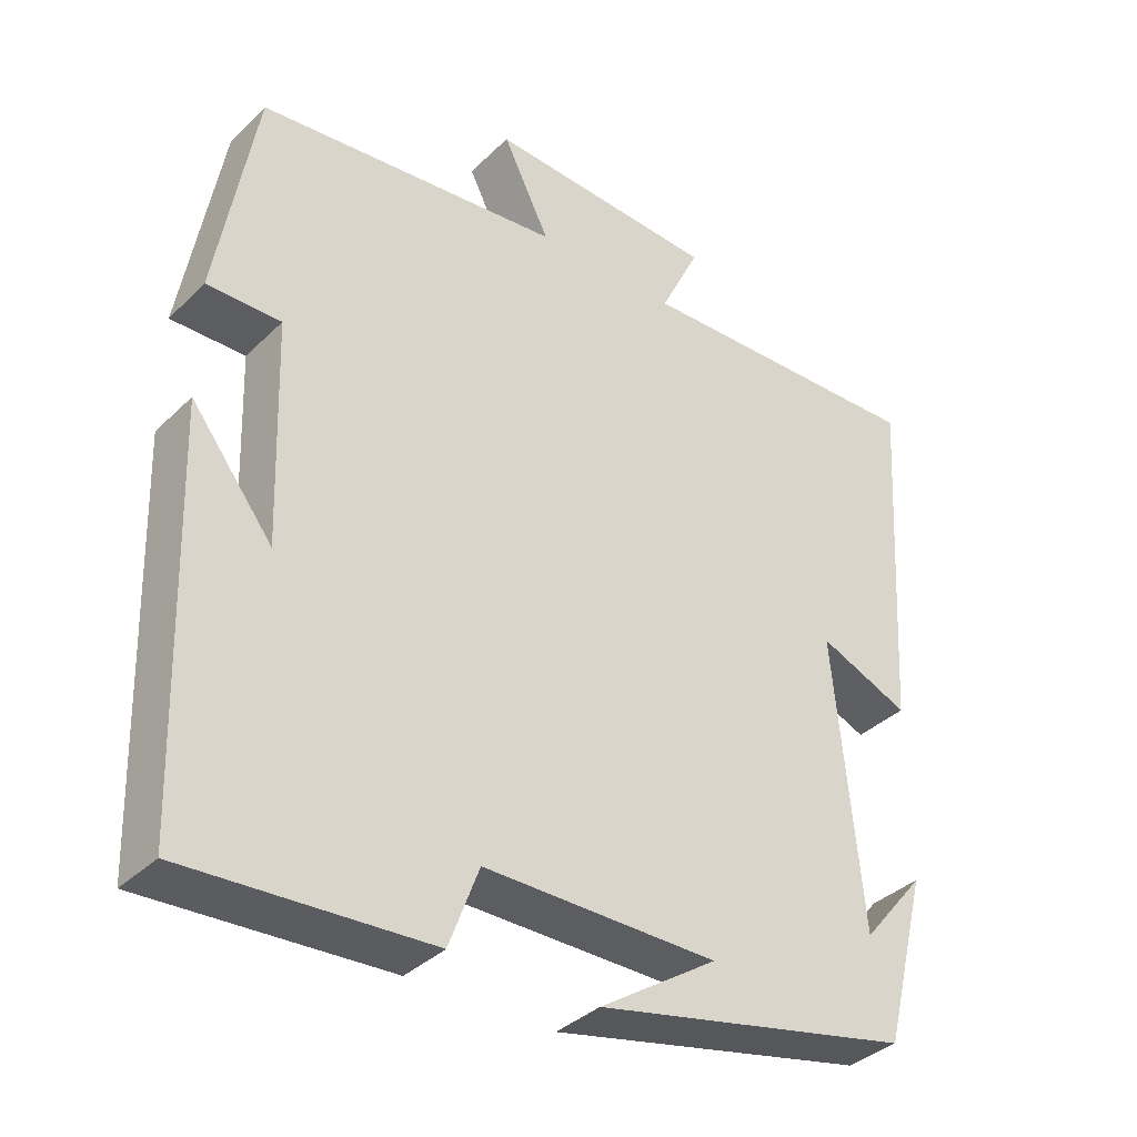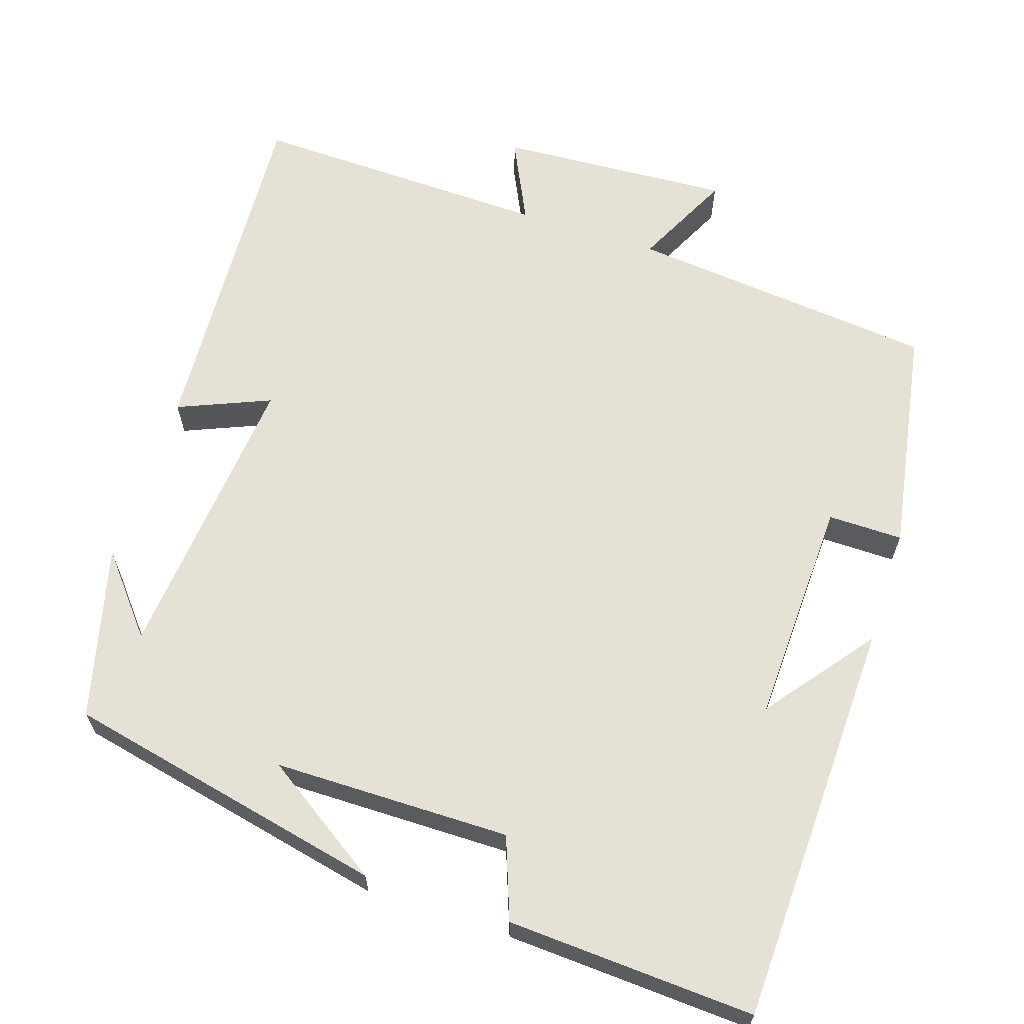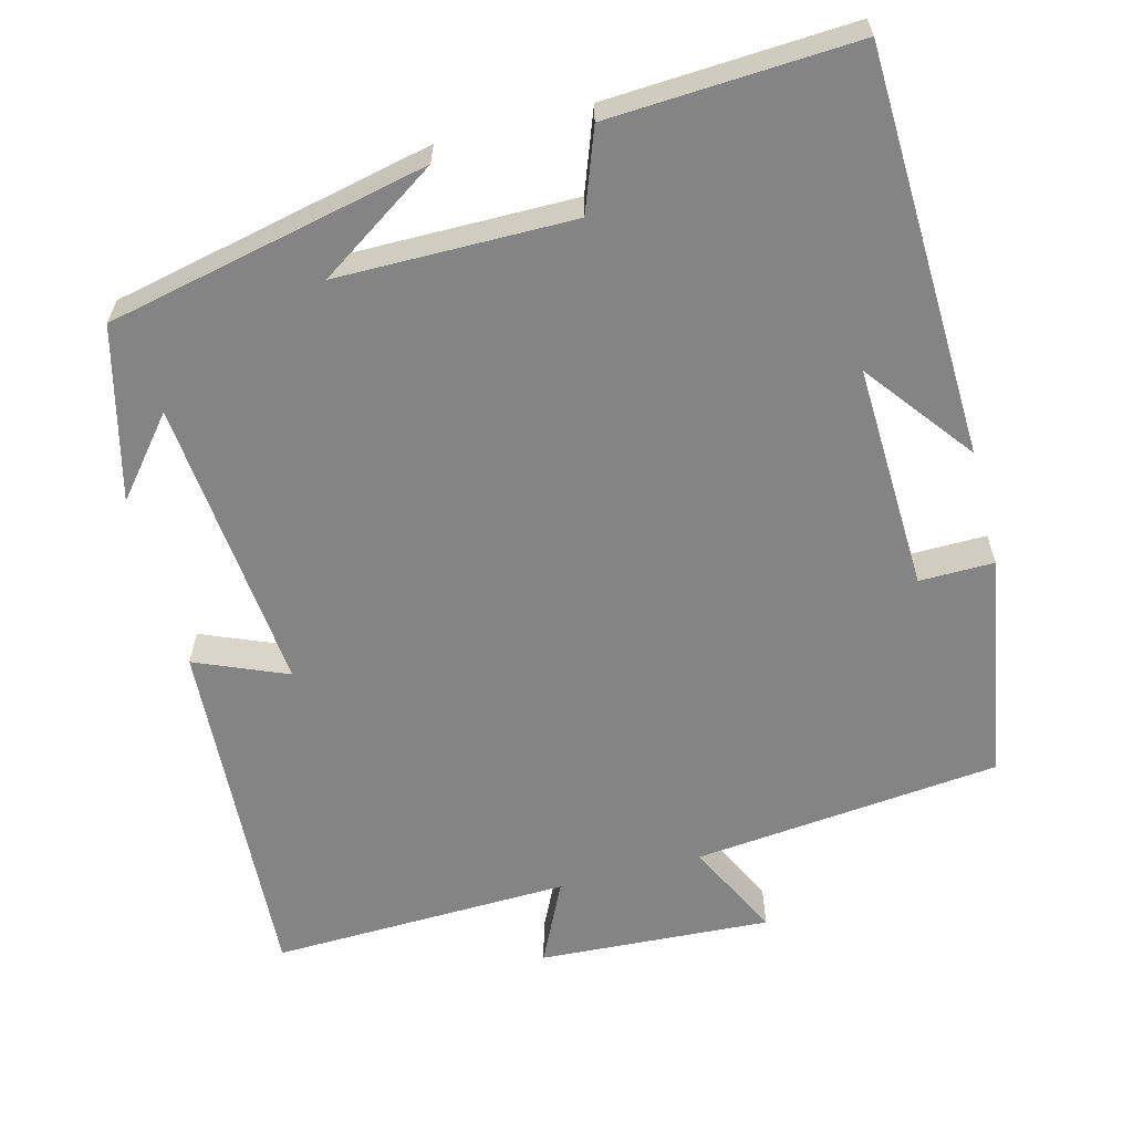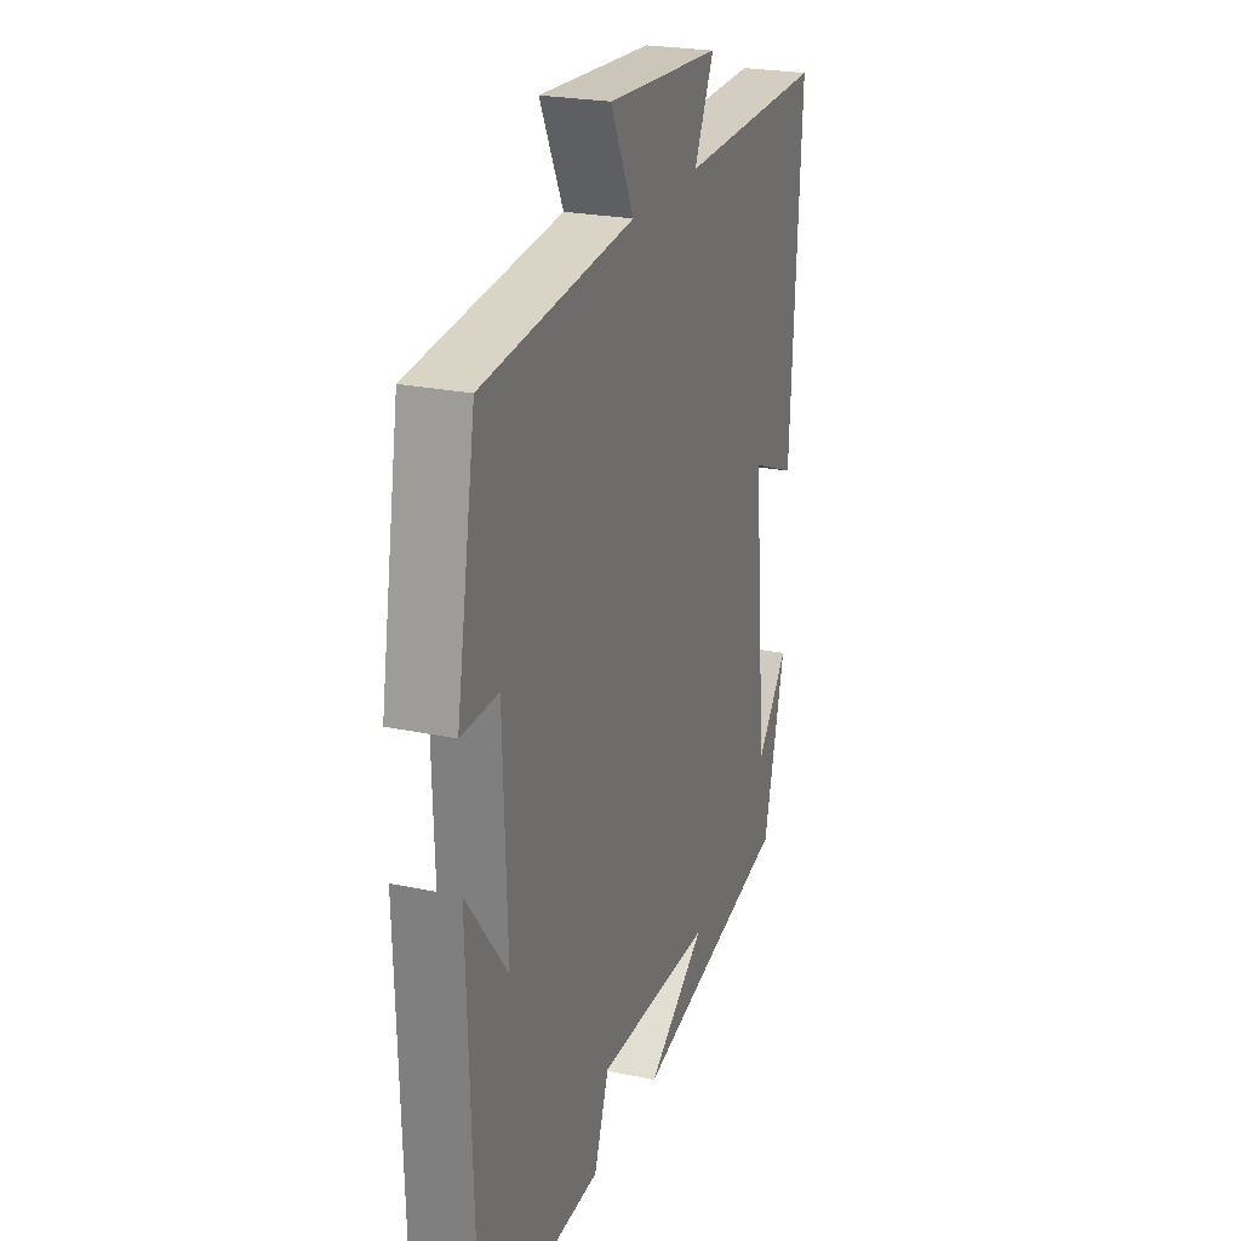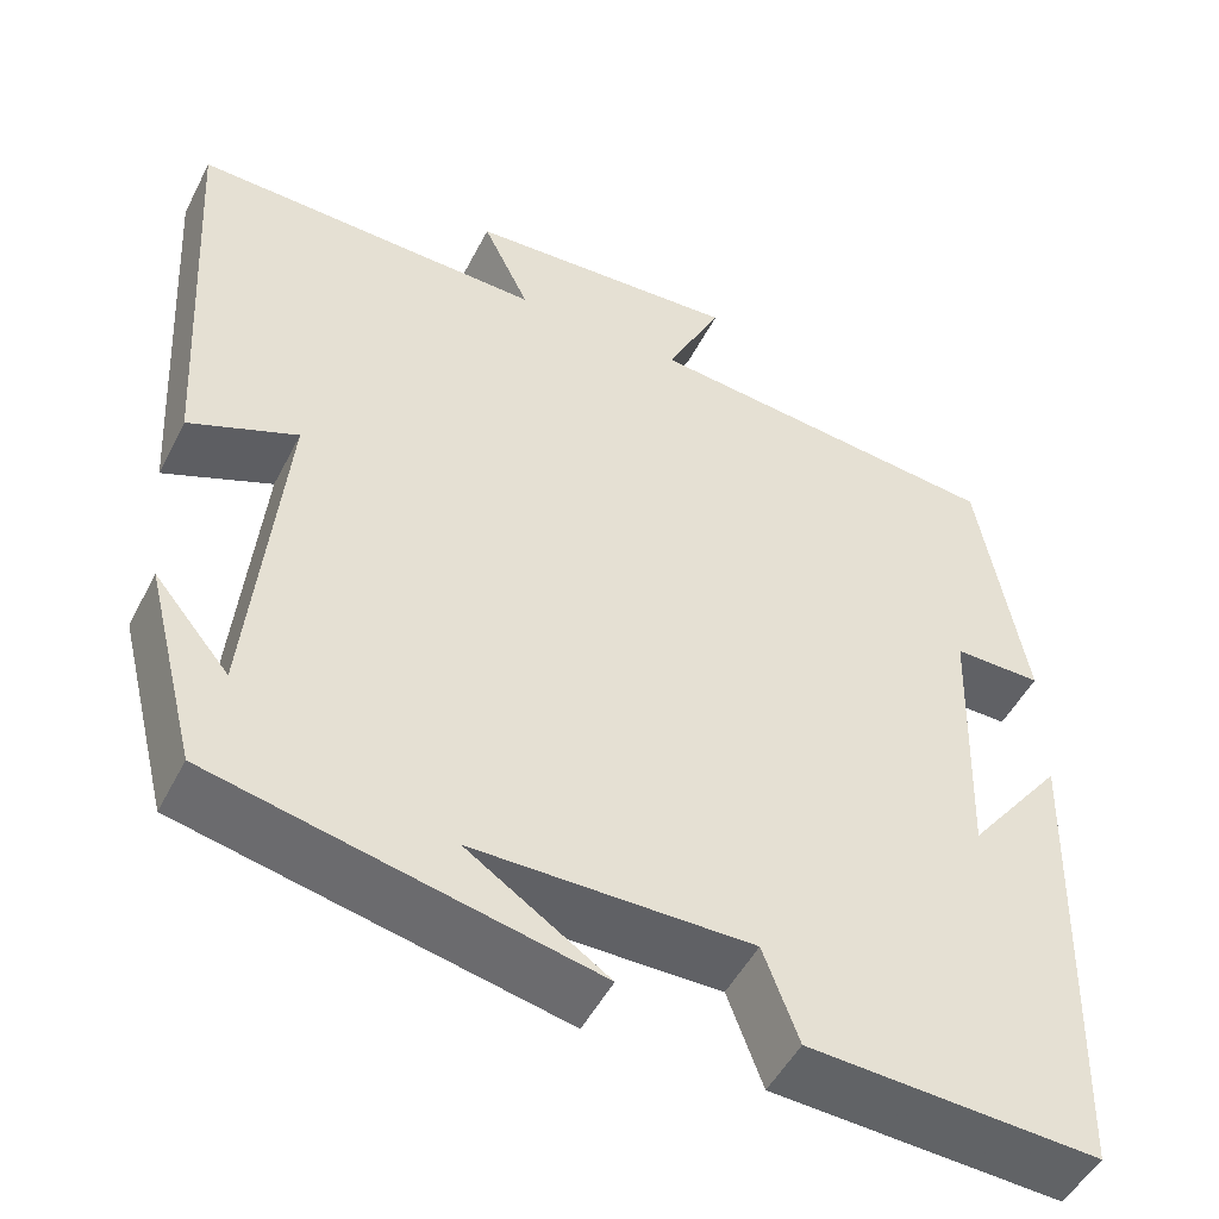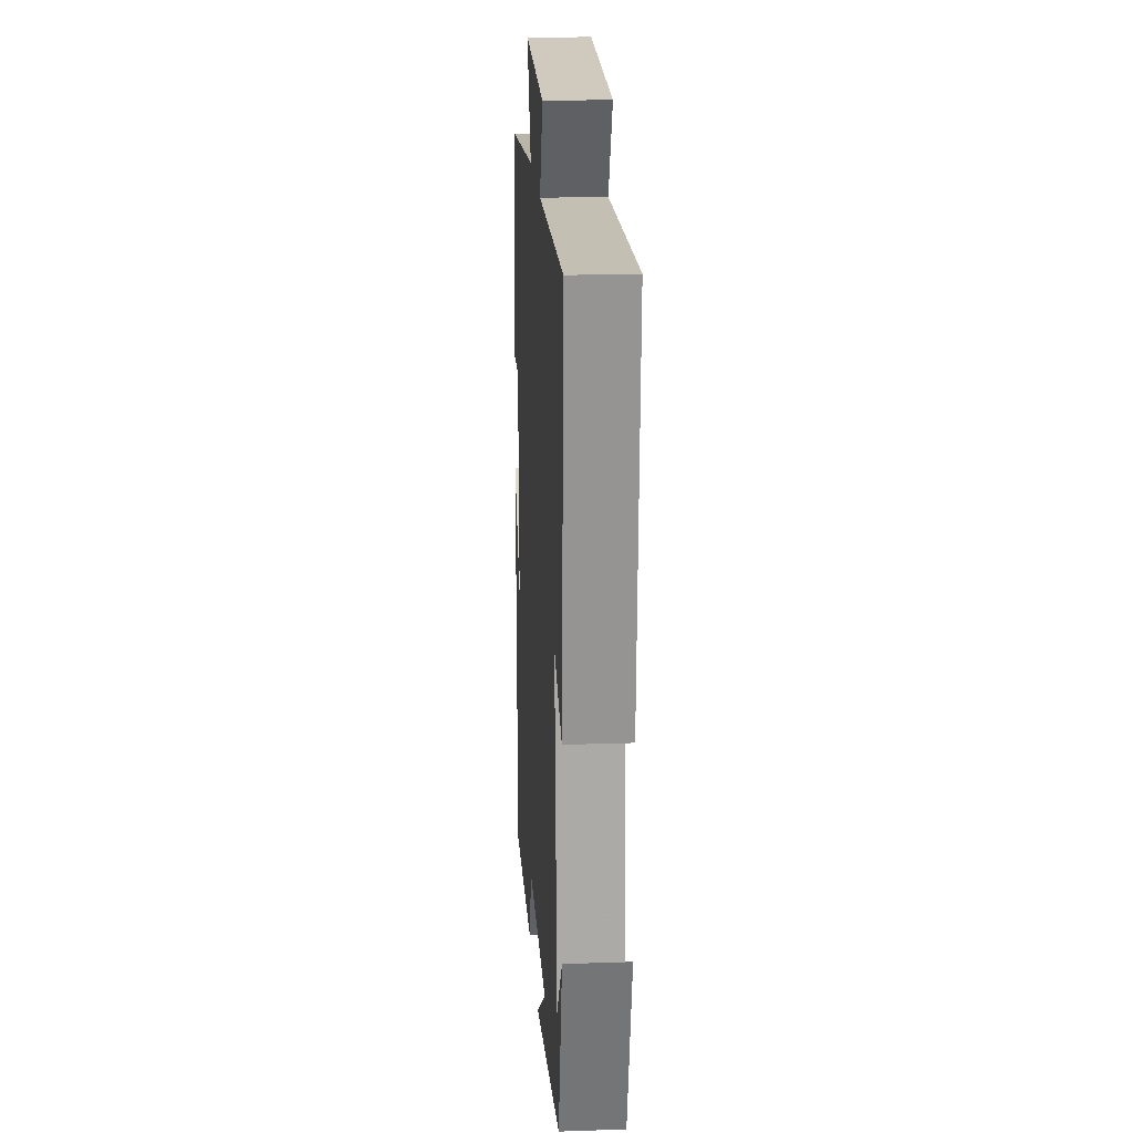
<metadata>
{"format":"obj","ext":"obj","renderer":"f3d","projection":"perspective","resolution":1024,"background":"white","views":[{"elev":-36.5,"azim":-38.9,"up":"+Z"},{"elev":64.1,"azim":-161.9,"up":"+Y"},{"elev":-61.3,"azim":-165.3,"up":"+Y"},{"elev":23.9,"azim":-70.5,"up":"+Z"},{"elev":-49.7,"azim":153.6,"up":"+Z"},{"elev":19.6,"azim":86.4,"up":"+Z"}]}
</metadata>
<code>
v 0.528 0.07 0.511
v 0.5 0.07 0.048
v 0.381 0.07 0.098
v 0.417 0.07 -0.286
v 0.5 0.07 -0.186
v 0.443 0.07 -0.41
v 0.026 0.07 -0.5
v 0.181 0.07 -0.397
v -0.125 0.07 -0.395
v -0.164 0.07 -0.5
v -0.483 0.07 -0.517
v -0.5 0.07 0.01
v -0.393 0.07 -0.129
v -0.403 0.07 0.165
v -0.5 0.07 0.164
v -0.449 0.07 0.459
v -0.049 0.07 0.5
v -0.111 0.07 0.626
v 0.191 0.07 0.608
v 0.139 0.07 0.5
v 0.528 0 0.511
v 0.5 0 0.048
v 0.381 0 0.098
v 0.417 0 -0.286
v 0.5 0 -0.186
v 0.443 0 -0.41
v 0.026 0 -0.5
v 0.181 0 -0.397
v -0.125 0 -0.395
v -0.164 0 -0.5
v -0.483 0 -0.517
v -0.5 0 0.01
v -0.393 0 -0.129
v -0.403 0 0.165
v -0.5 0 0.164
v -0.449 0 0.459
v -0.049 0 0.5
v -0.111 0 0.626
v 0.191 0 0.608
v 0.139 0 0.5
f 17 18 19 20
f 15 16 17 20
f 14 15 20 1
f 13 14 1
f 10 11 12 13
f 9 10 13
f 8 9 13 1
f 6 7 8
f 4 5 6
f 4 6 8
f 3 4 8
f 1 2 3
f 1 3 8
f 40 39 38 37
f 40 37 36 35
f 21 40 35 34
f 21 34 33
f 33 32 31 30
f 33 30 29
f 21 33 29 28
f 28 27 26
f 26 25 24
f 28 26 24
f 28 24 23
f 23 22 21
f 28 23 21
f 1 21 22 2
f 2 22 23 3
f 3 23 24 4
f 4 24 25 5
f 5 25 26 6
f 6 26 27 7
f 7 27 28 8
f 8 28 29 9
f 9 29 30 10
f 10 30 31 11
f 11 31 32 12
f 12 32 33 13
f 13 33 34 14
f 14 34 35 15
f 15 35 36 16
f 16 36 37 17
f 17 37 38 18
f 18 38 39 19
f 19 39 40 20
f 20 40 21 1

</code>
